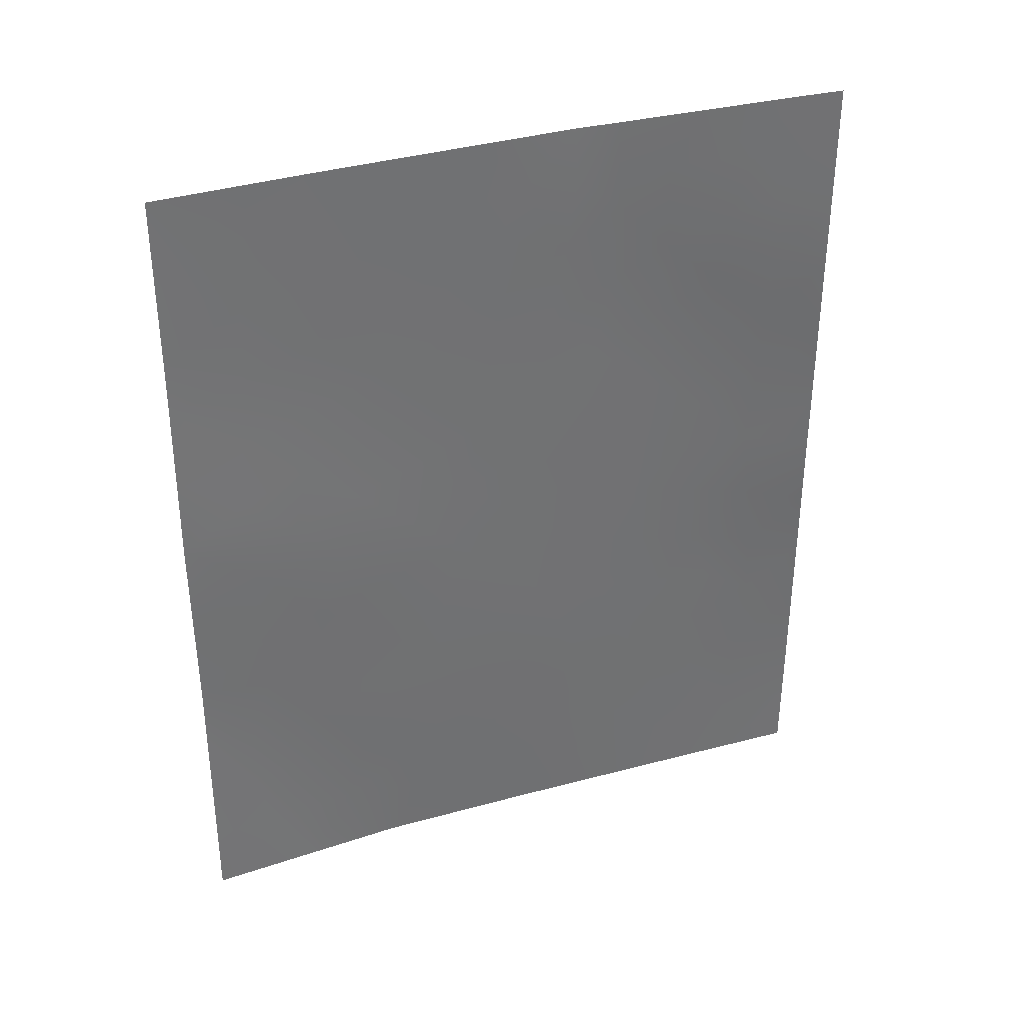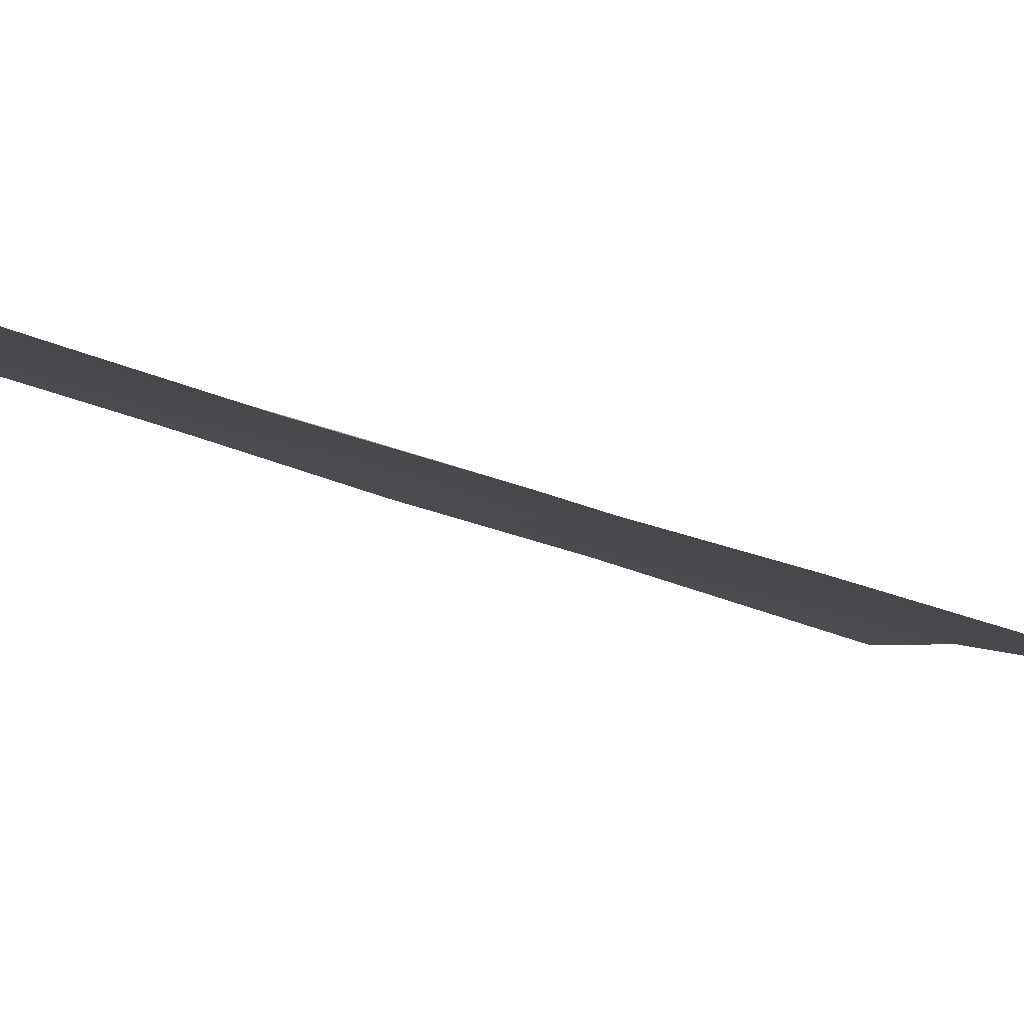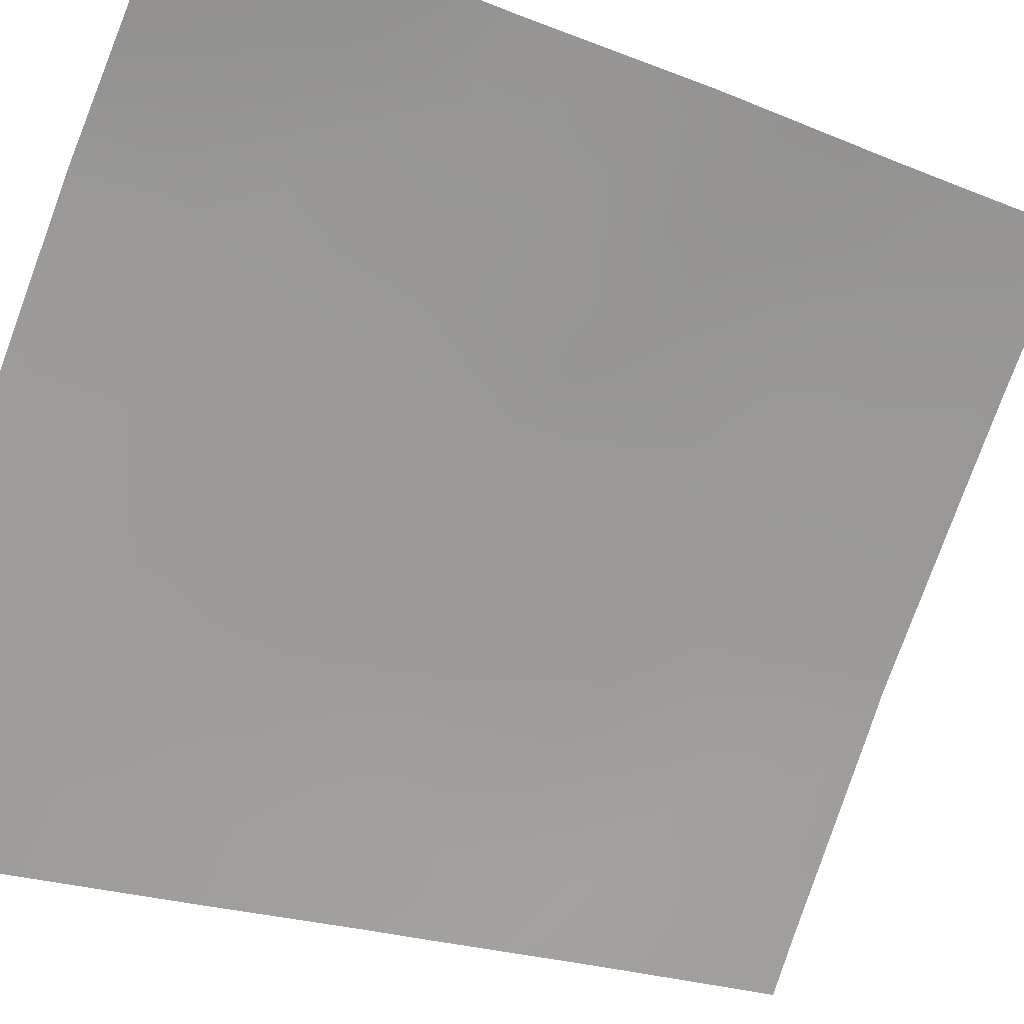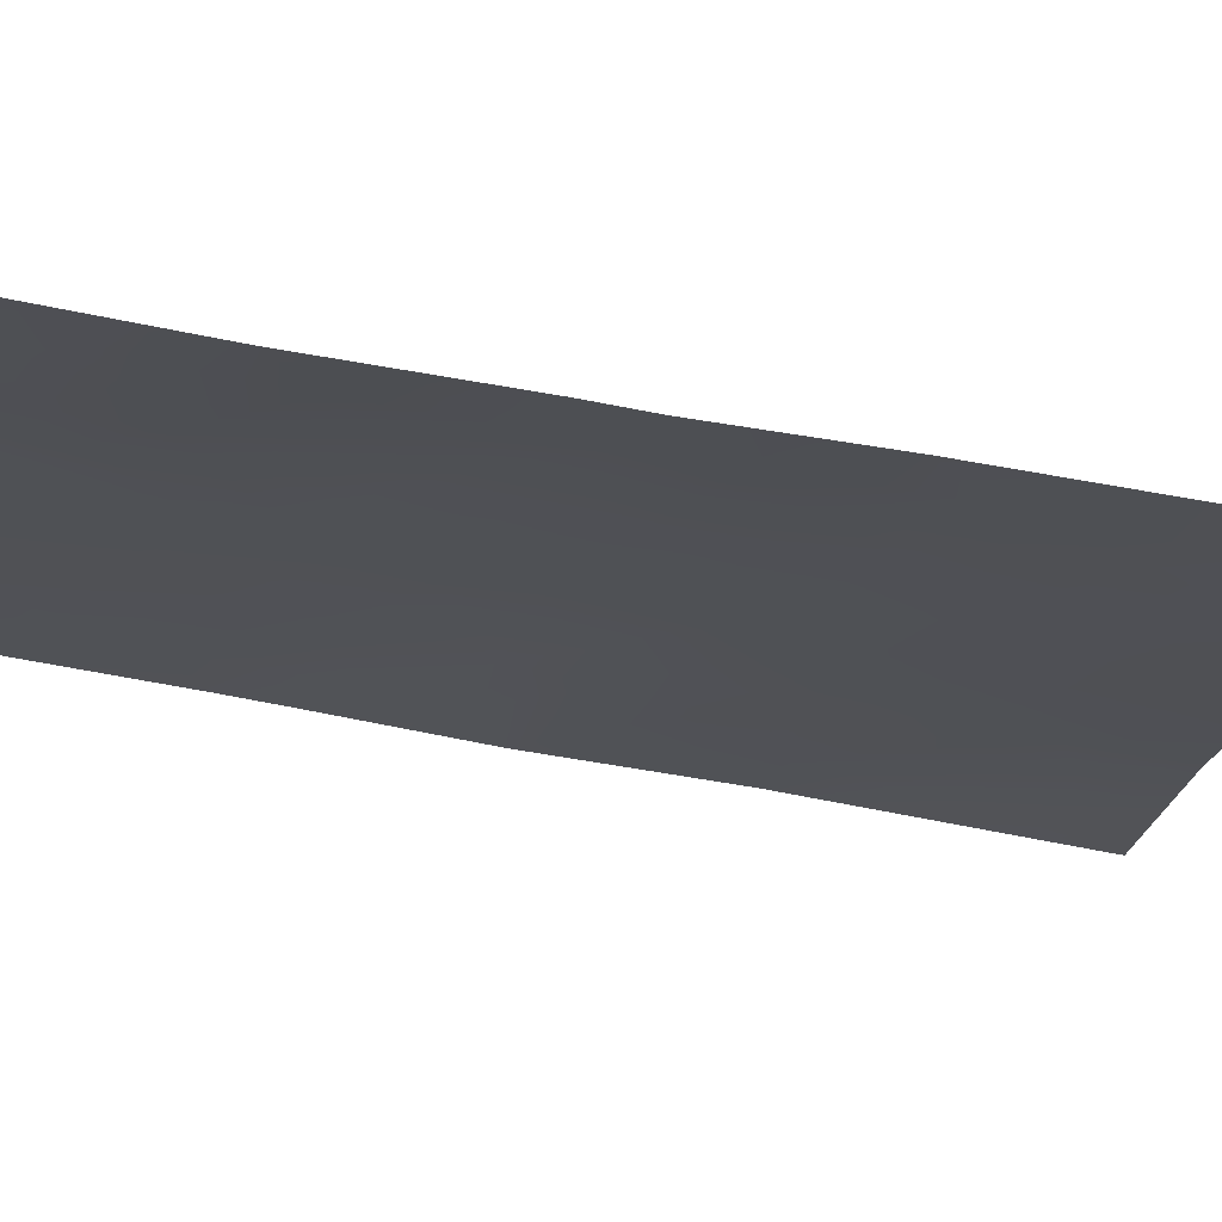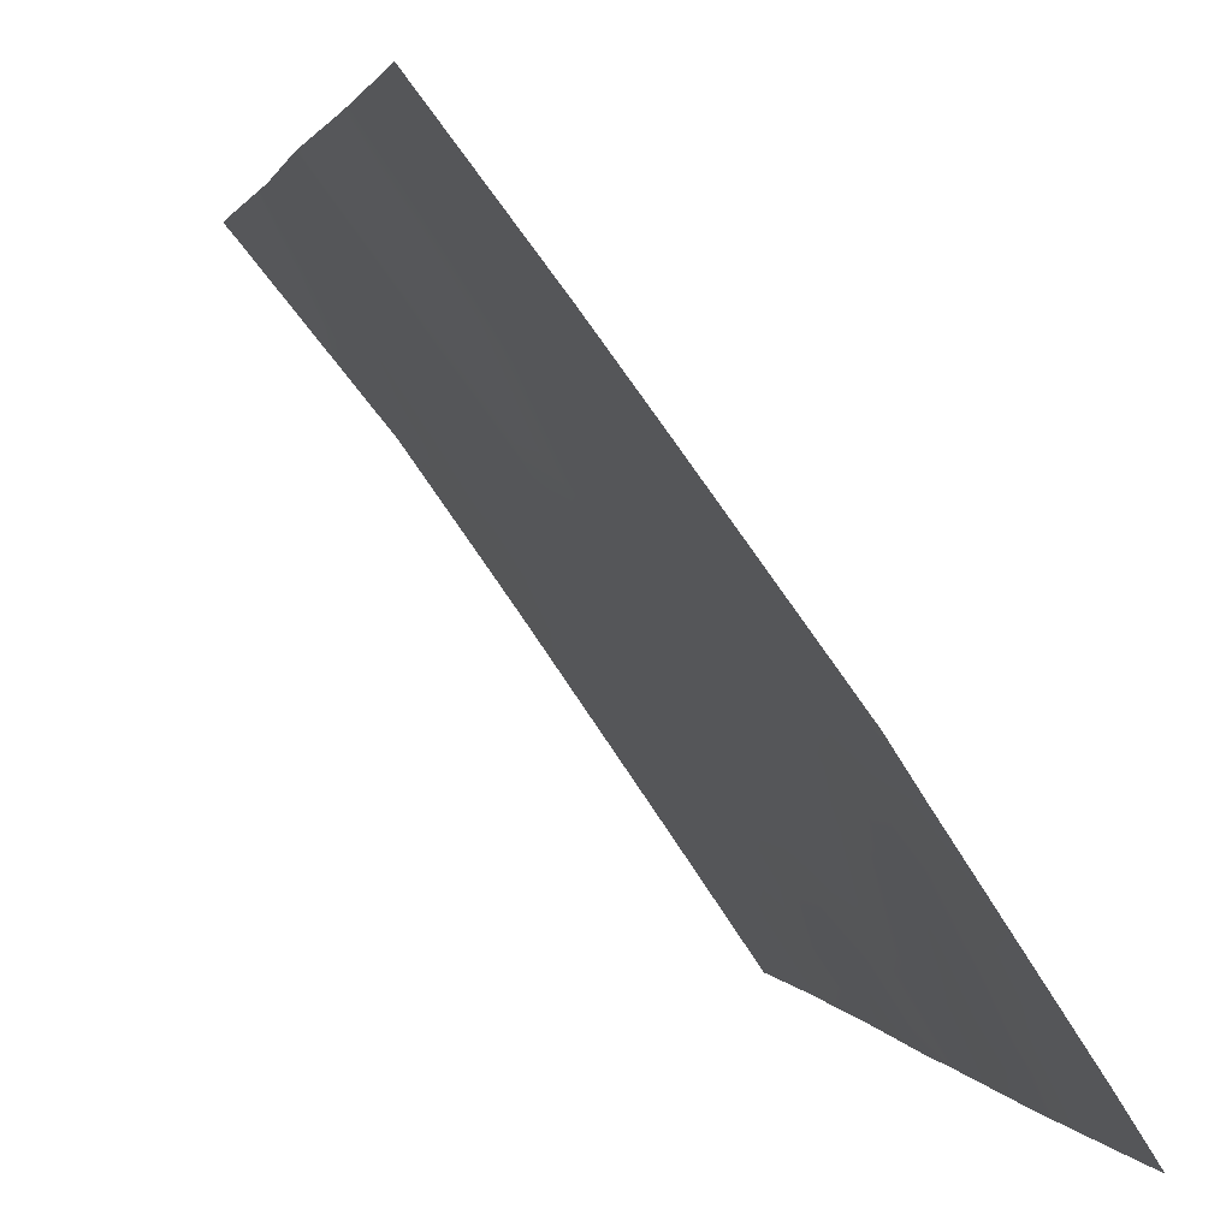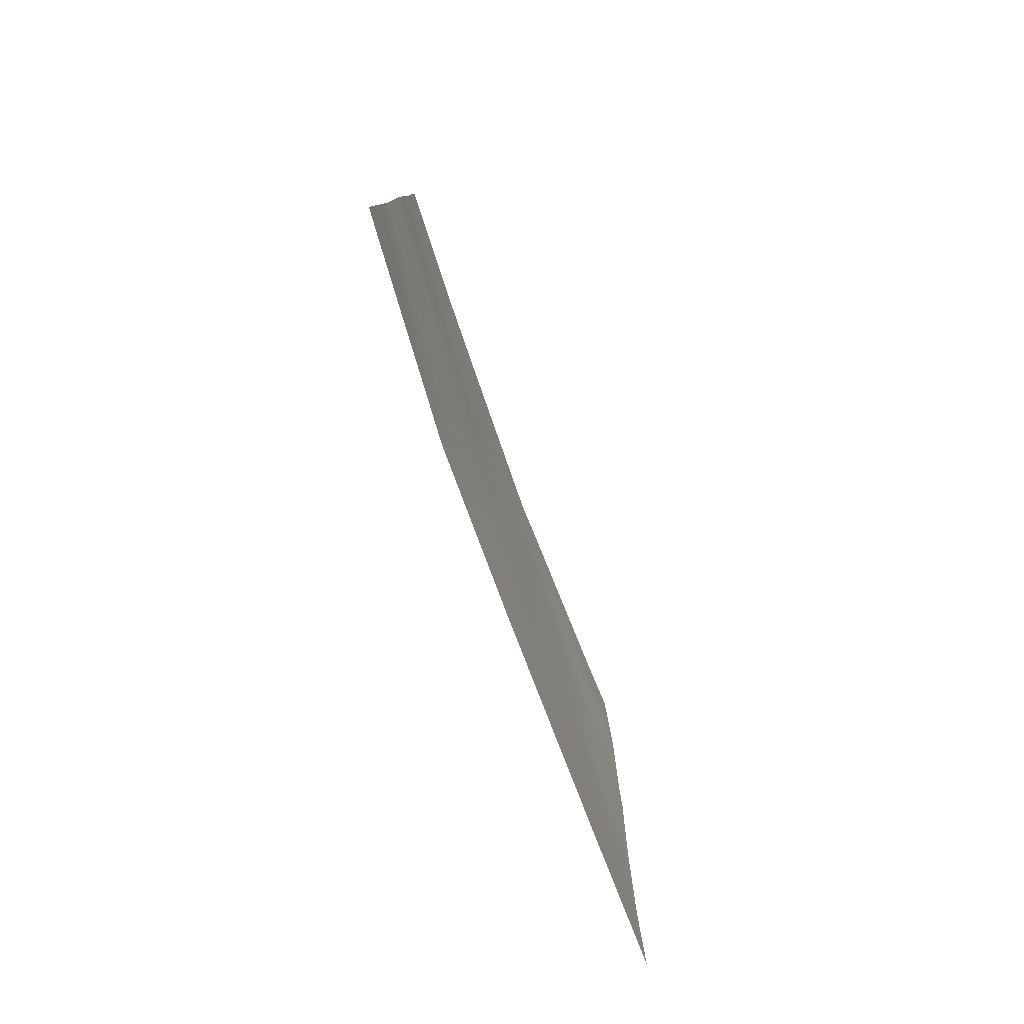
<metadata>
{"format":"obj","ext":"obj","renderer":"f3d","projection":"perspective","resolution":1024,"background":"white","views":[{"elev":35.8,"azim":-74.7,"up":"+Z"},{"elev":-55.6,"azim":69.8,"up":"+Y"},{"elev":-21.4,"azim":-126.0,"up":"+Y"},{"elev":-72.4,"azim":79.7,"up":"+Y"},{"elev":1.2,"azim":-11.9,"up":"+Y"},{"elev":-79.9,"azim":-124.2,"up":"+Z"}]}
</metadata>
<code>
v 54.98 37.99 -42.9
v 59.17 32.28 -41.74
v 60.16 30.72 -43.17
v 59.01 32.49 -43.6
v 55.56 37.25 -46.03
v 56.78 35.64 -45.49
v 59.2 32.21 -45.31
v 60.21 30.72 -45.96
v 60.16 30.72 -43.94
v 58.33 33.5 -38
v 57.99 34.01 -38
v 58.11 33.8 -42.62
v 57.25 35.03 -41.43
v 55.4 37.5 -38.75
v 60.23 30.72 -48.26
v 56.56 35.94 -47.65
v 57.5 34.64 -50
v 57.02 35.33 -43.49
v 57.99 33.94 -44.83
v 54.42 38.72 -46.1
v 56.21 36.46 -50
v 55.09 37.91 -40.9
v 54.37 38.72 -50
v 54.37 38.72 -49.85
v 58.89 32.65 -48.46
v 59.19 32.2 -50
v 54.53 38.53 -50
v 60.17 30.72 -38
v 59.76 31.35 -38
v 60.15 30.72 -38.97
v 60.2 30.72 -50
v 54.45 38.72 -40.34
v 58.49 33.23 -46.79
v 54.46 38.72 -38
v 59.28 32.06 -39.68
v 60.13 30.72 -40.77
v 55.32 37.6 -48.02
v 56.45 36.09 -38
v 54.39 38.72 -48.08
v 54.39 38.72 -43.44
v 54.43 38.72 -41.14
v 55.74 37.04 -38
v 55.83 36.86 -44.15
v 56.13 36.53 -42.24
v 59.13 32.3 -46.94
v 56.34 36.25 -40.21
v 58.3 33.55 -40.44
v 57.53 34.64 -38.83
v 59.64 31.53 -42.42
v 59.12 32.35 -42.76
v 59.57 31.64 -43.56
v 55.6 37.18 -45.11
v 56.17 36.45 -45.79
v 56.29 36.28 -44.8
v 60.18 30.72 -44.95
v 59.65 31.5 -44.63
v 59.71 31.45 -45.6
v 56.08 36.57 -46.83
v 56.68 35.79 -46.55
v 55.85 36.91 -39.58
v 56.42 36.15 -39.16
v 55.97 36.75 -38.7
v 57.06 35.25 -49.1
v 57.21 35.04 -48.23
v 56.85 35.55 -50
v 56.53 36.01 -49.15
v 58.61 33.05 -49.08
v 58.54 33.14 -50
v 59.06 32.39 -49.18
v 55.03 37.93 -49.02
v 55.37 37.49 -50
v 55.78 37 -48.97
v 59.69 31.46 -50
v 60.21 30.72 -49.13
v 55.13 37.85 -39.78
v 59.31 32.04 -46.11
v 58.82 32.75 -46.03
v 58.75 32.85 -38.75
v 59.48 31.77 -38.82
v 59.05 32.42 -38
v 59.69 31.42 -40.28
v 60.14 30.72 -39.87
v 59.74 31.34 -39.49
v 59.57 31.66 -49.05
v 54.41 38.72 -47.09
v 54.77 38.26 -48.05
v 54.9 38.12 -47.07
v 55.42 37.42 -43.51
v 57.05 35.26 -47.3
v 57.3 34.9 -46.32
v 58.77 32.83 -40
v 57.22 35.05 -38
v 56.94 35.43 -38.81
v 57.99 33.98 -38.72
v 57.57 34.56 -43.08
v 57.67 34.43 -42.03
v 57.13 35.18 -42.47
v 56.9 35.49 -44.48
v 57.35 34.84 -45.15
v 57.47 34.68 -44.12
v 55.75 37.04 -40.59
v 55.65 37.17 -41.6
v 56.24 36.38 -41.23
v 60.22 30.72 -47.11
v 59.73 31.43 -46.55
v 59.69 31.49 -47.55
v 54.56 38.5 -49
v 54.38 38.72 -48.97
v 59.21 32.18 -40.68
v 59.66 31.48 -41.3
v 60.15 30.72 -41.97
v 59.12 32.33 -44.39
v 55.47 37.38 -47.01
v 55.95 36.76 -47.89
v 55.04 37.92 -46.22
v 54.4 38.72 -44.77
v 54.41 38.72 -42.29
v 55.55 37.26 -42.57
v 55.03 37.96 -41.92
v 58.38 33.38 -48.39
v 58.13 33.73 -49.15
v 58.7 32.92 -47.67
v 58.15 33.71 -47.55
v 57.92 34.03 -46.64
v 57.58 34.52 -47.4
v 59.18 32.22 -47.87
v 57.91 34.04 -50
v 58.25 33.57 -45.86
v 57.74 34.29 -45.77
v 58.64 33.02 -45.09
v 58.04 33.89 -43.67
v 58.56 33.14 -44.13
v 58.58 33.12 -43.15
v 54.97 38 -45.4
v 57.79 34.27 -40.95
v 57.92 34.09 -39.76
v 57.36 34.88 -40.35
v 58.2 33.69 -41.55
v 54.93 38.11 -38.72
v 54.45 38.72 -39.17
v 58.72 32.94 -41.1
v 56 36.67 -43.2
v 56.57 35.93 -42.86
v 56.43 36.09 -43.83
v 56.69 35.78 -41.86
v 56.81 35.63 -40.82
v 55.1 37.88 -38
v 56.89 35.51 -39.76
v 58.64 33.04 -42.16
v 57.58 34.52 -49.08
v 57.79 34.21 -48.3
v 55.07 37.87 -44.24
v 58.36 33.45 -39.27
v 56.38 36.21 -48.46
v 56.82 35.59 -48.36
v 57.33 34.92 -39.46
f 49 50 51
f 52 53 54
f 55 56 57
f 53 58 59
f 60 61 62
f 24 23 27
f 67 68 69
f 70 71 72
f 28 29 30
f 84 73 74
f 45 76 77
f 78 79 80
f 81 82 83
f 35 83 79
f 14 62 42
f 85 86 87
f 59 89 90
f 95 96 97
f 98 99 100
f 75 101 60
f 102 103 101
f 104 105 106
f 57 76 105
f 86 107 70
f 39 108 107
f 81 109 110
f 111 110 49
f 112 56 51
f 58 113 114
f 115 87 113
f 41 117 119
f 118 102 119
f 67 120 121
f 122 123 120
f 124 125 123
f 126 45 122
f 127 121 150
f 124 128 129
f 77 130 128
f 95 100 131
f 132 133 131
f 135 136 137
f 135 96 138
f 125 89 64
f 75 139 140
f 91 141 109
f 88 142 118
f 143 142 144
f 143 97 145
f 112 132 130
f 54 98 144
f 66 154 72
f 106 126 84
f 146 103 145
f 34 139 147
f 146 137 148
f 141 138 149
f 149 133 50
f 90 129 99
f 153 94 136
f 93 61 148
f 3 49 51
f 49 2 50
f 51 50 4
f 43 52 54
f 52 5 53
f 54 53 6
f 8 55 57
f 55 9 56
f 57 56 7
f 6 53 59
f 53 5 58
f 59 58 16
f 14 60 62
f 60 46 61
f 62 61 38
f 63 17 150
f 21 65 66
f 65 17 63
f 25 67 69
f 69 68 26
f 37 70 72
f 70 27 71
f 72 71 21
f 15 84 74
f 74 73 31
f 33 45 77
f 77 76 7
f 10 78 80
f 78 35 79
f 80 79 29
f 35 81 83
f 81 36 82
f 83 82 30
f 30 79 83
f 79 30 29
f 84 126 69
f 62 38 42
f 20 85 87
f 85 39 86
f 87 86 37
f 152 43 88
f 40 88 1
f 6 59 90
f 59 16 89
f 10 153 78
f 78 91 35
f 11 92 48
f 92 38 93
f 18 95 97
f 95 12 96
f 97 96 13
f 18 98 100
f 98 6 99
f 100 99 19
f 40 152 88
f 75 22 101
f 60 101 46
f 22 102 101
f 102 44 103
f 101 103 46
f 15 104 106
f 104 8 105
f 106 105 45
f 8 57 105
f 57 7 76
f 105 76 45
f 37 86 70
f 86 39 107
f 70 107 27
f 24 107 108
f 107 24 27
f 36 81 110
f 81 35 109
f 110 109 2
f 3 111 49
f 111 36 110
f 49 110 2
f 51 9 3
f 4 112 51
f 112 7 56
f 51 56 9
f 16 58 114
f 58 5 113
f 114 113 37
f 5 115 113
f 115 20 87
f 113 87 37
f 40 116 152
f 116 20 134
f 32 41 22
f 117 1 119
f 1 117 40
f 1 118 119
f 118 44 102
f 119 102 22
f 68 67 121
f 67 25 120
f 121 120 151
f 25 122 120
f 122 33 123
f 120 123 151
f 33 124 123
f 124 90 125
f 123 125 151
f 25 126 122
f 122 45 33
f 17 127 150
f 127 68 121
f 150 121 151
f 90 124 129
f 124 33 128
f 129 128 19
f 33 77 128
f 77 7 130
f 128 130 19
f 12 95 131
f 95 18 100
f 131 100 19
f 19 132 131
f 132 4 133
f 131 133 12
f 52 43 152
f 134 115 5
f 13 135 137
f 135 47 136
f 137 136 156
f 47 135 138
f 135 13 96
f 138 96 12
f 125 90 89
f 155 89 16
f 32 75 140
f 140 139 34
f 35 91 109
f 91 47 141
f 109 141 2
f 1 88 118
f 88 43 142
f 118 142 44
f 18 143 144
f 143 44 142
f 144 142 43
f 44 143 145
f 143 18 97
f 145 97 13
f 7 112 130
f 112 4 132
f 130 132 19
f 43 54 144
f 54 6 98
f 144 98 18
f 21 66 72
f 72 114 37
f 15 106 84
f 106 45 126
f 69 126 25
f 13 146 145
f 146 46 103
f 145 103 44
f 119 22 41
f 46 146 148
f 146 13 137
f 2 141 149
f 141 47 138
f 149 138 12
f 2 149 50
f 149 12 133
f 50 133 4
f 6 90 99
f 99 129 19
f 10 11 94
f 136 94 48
f 48 93 156
f 93 38 61
f 148 61 46
f 89 155 64
f 64 150 151
f 150 64 63
f 151 125 64
f 16 154 155
f 22 75 32
f 14 75 60
f 92 93 48
f 147 139 14
f 153 91 78
f 136 47 153
f 91 153 47
f 134 20 115
f 75 14 139
f 52 152 134
f 66 65 63
f 5 52 134
f 10 94 153
f 147 14 42
f 154 114 72
f 11 48 94
f 114 154 16
f 155 63 64
f 66 155 154
f 155 66 63
f 156 136 48
f 156 148 137
f 156 93 148
f 116 134 152
f 84 26 73
f 84 69 26

</code>
